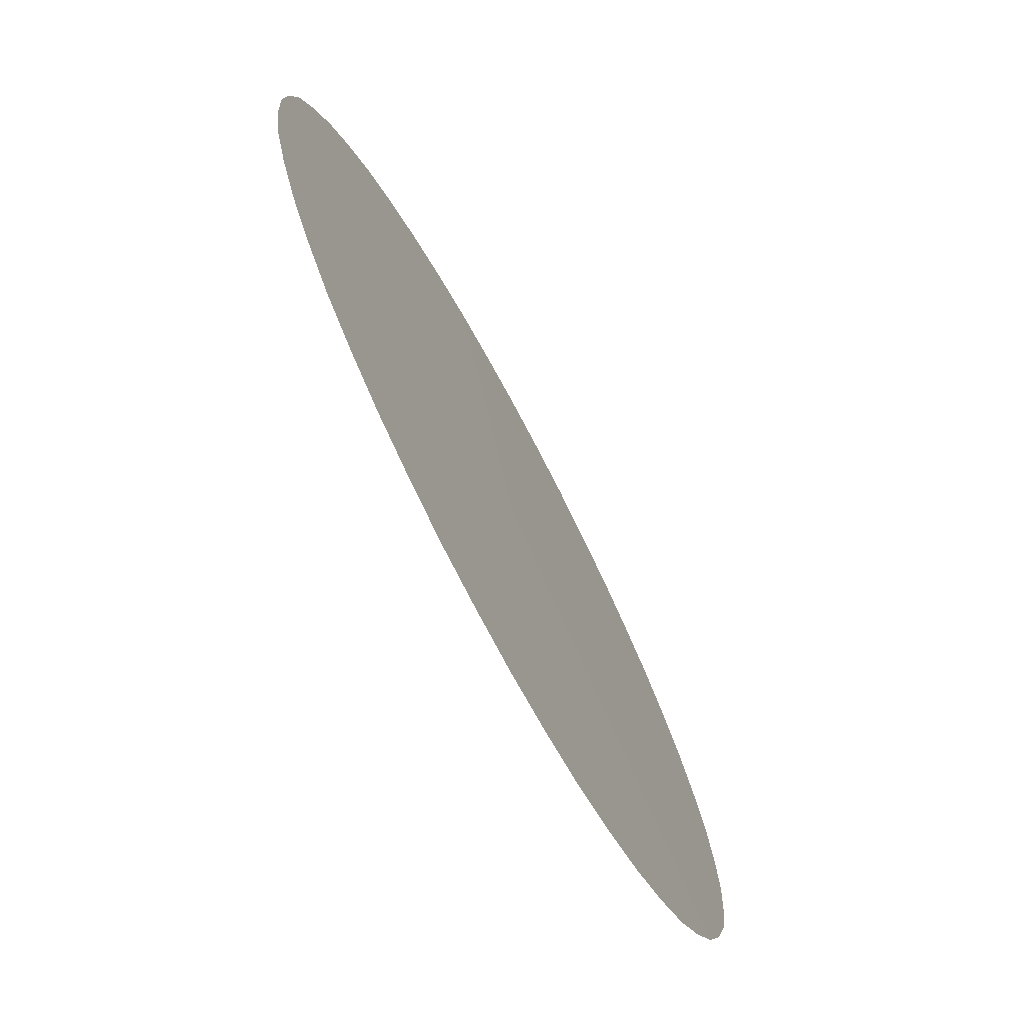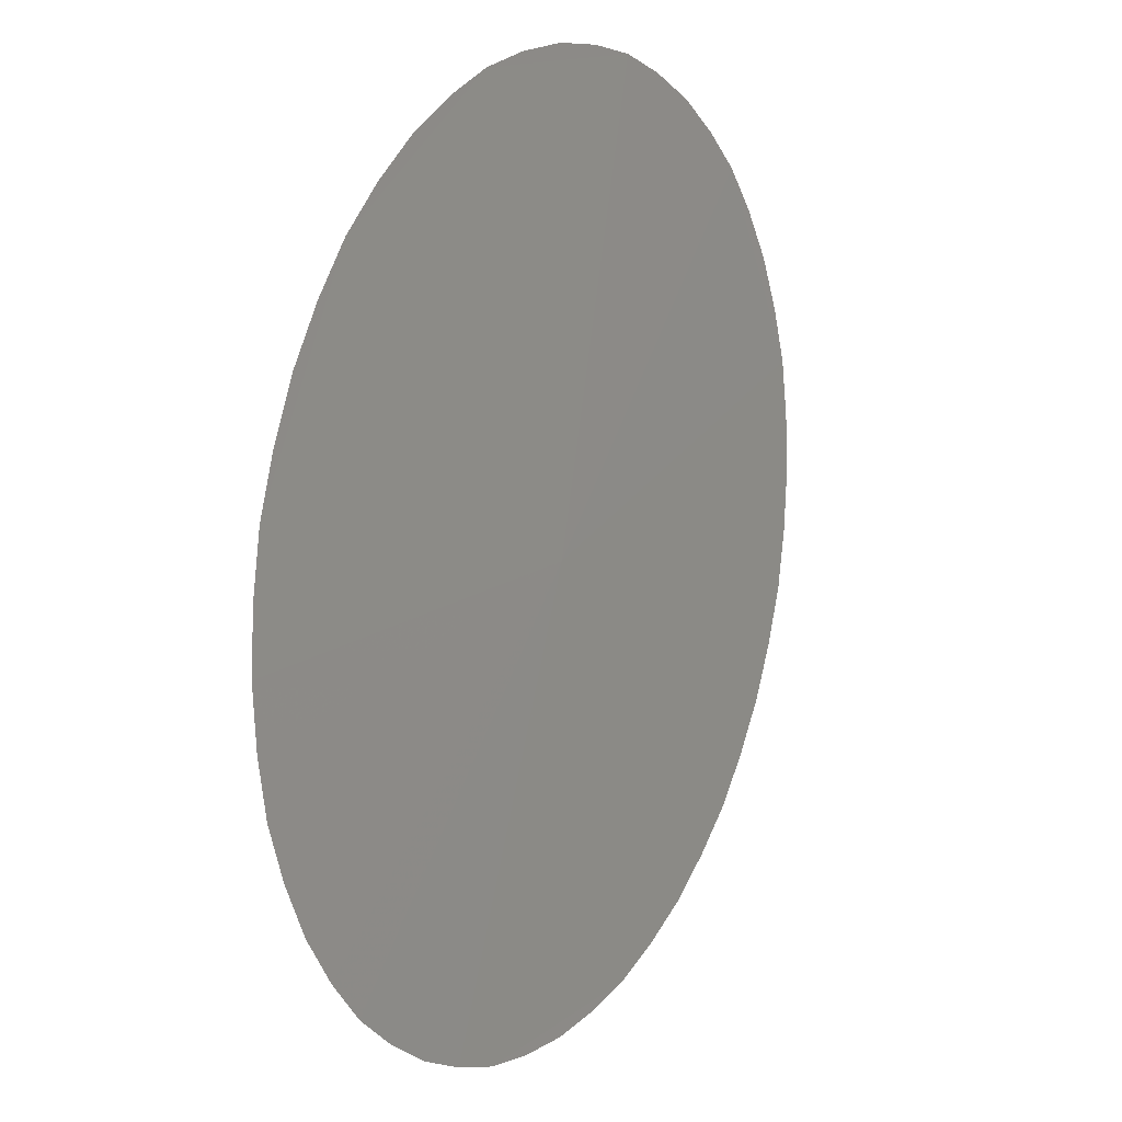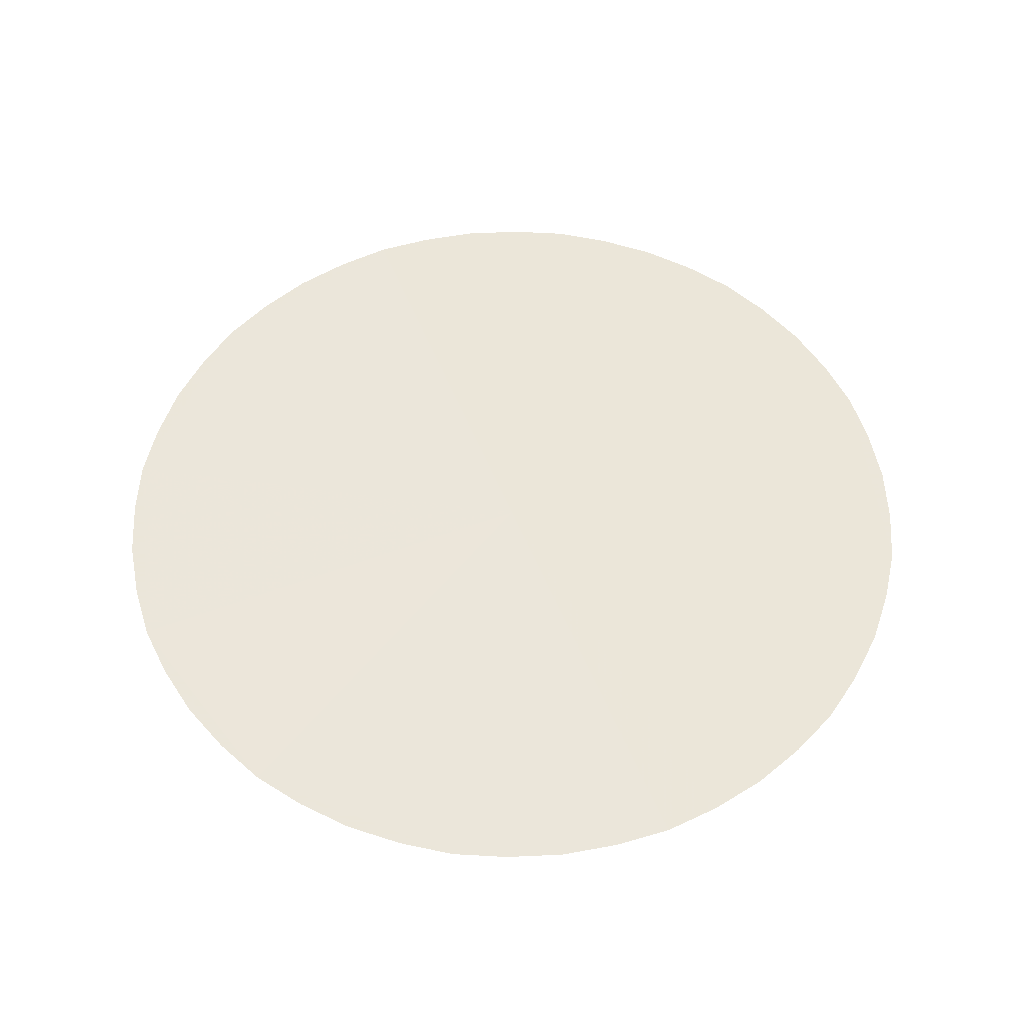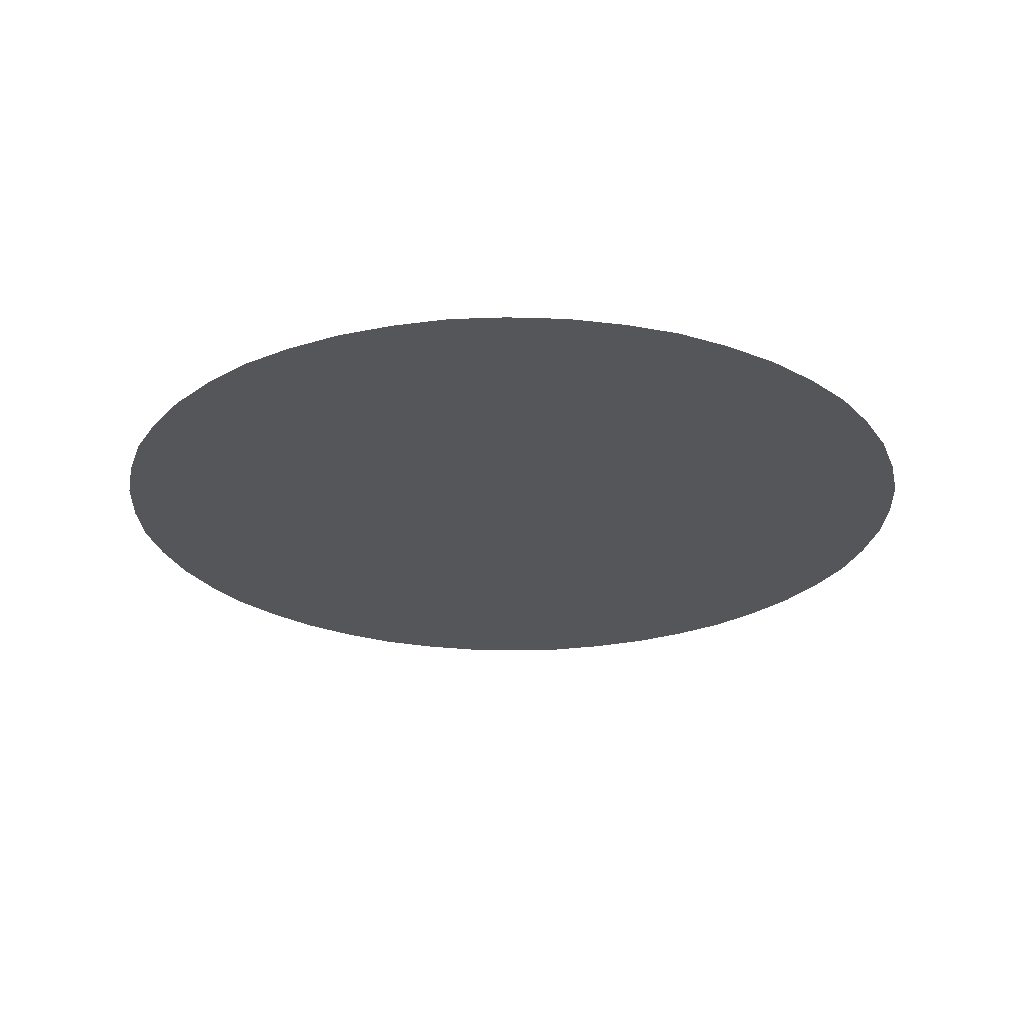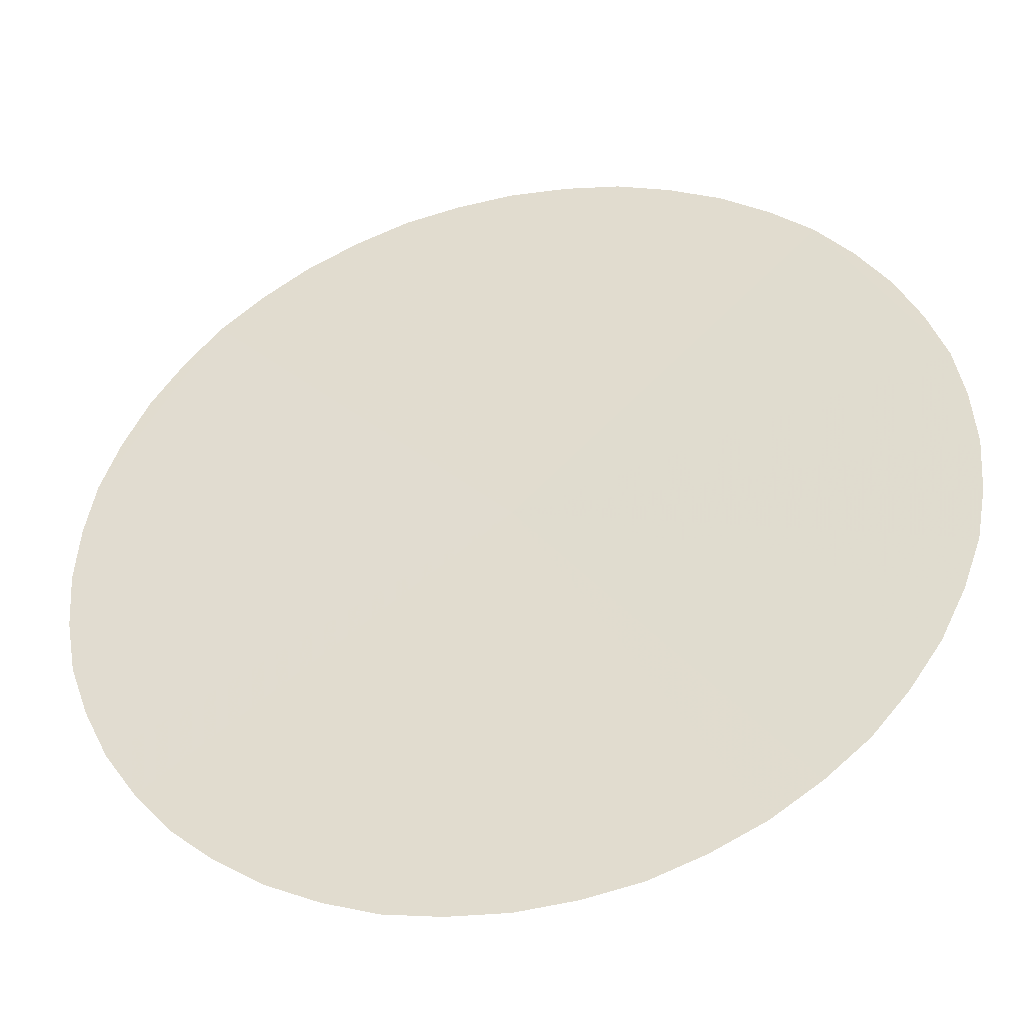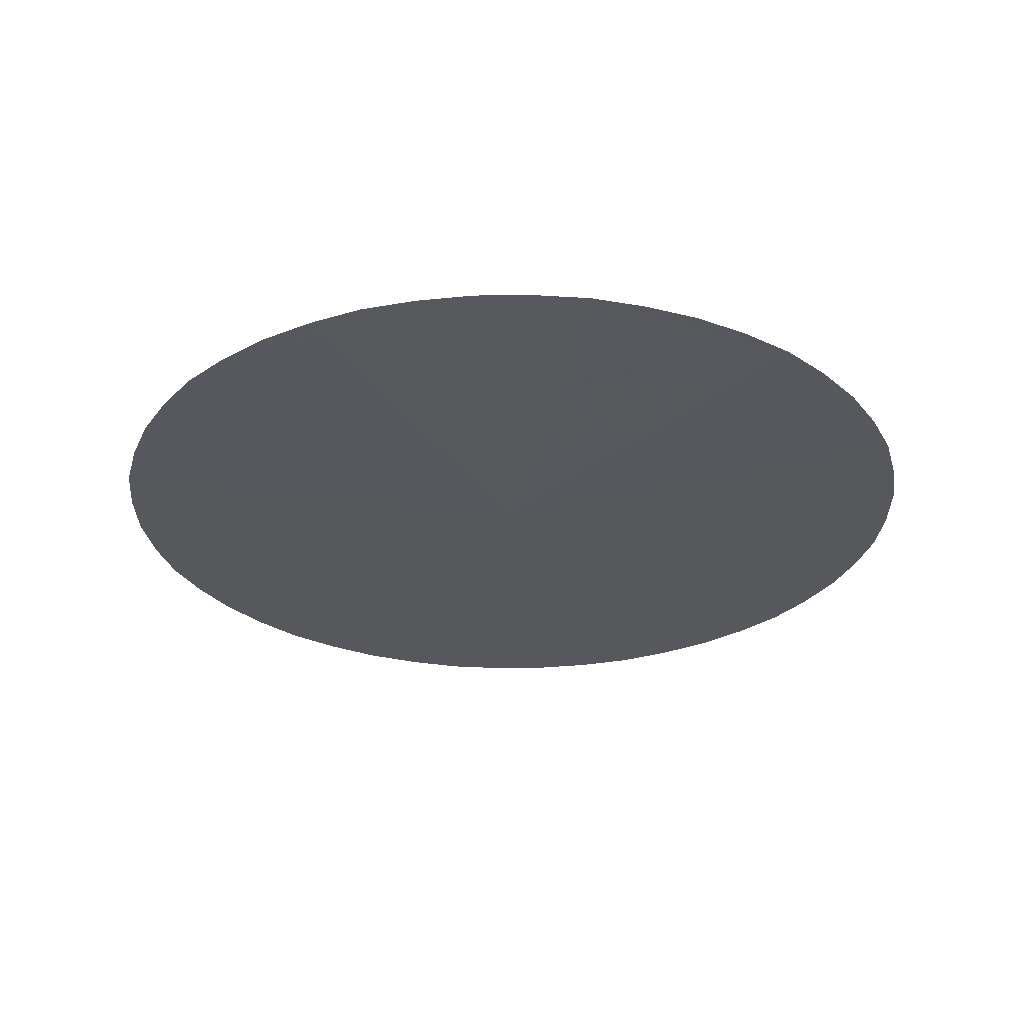
<metadata>
{"format":"obj","ext":"obj","renderer":"f3d","projection":"perspective","resolution":1024,"background":"white","views":[{"elev":-73.5,"azim":-61.9,"up":"+Z"},{"elev":13.4,"azim":-59.2,"up":"+Z"},{"elev":55.0,"azim":83.1,"up":"+Y"},{"elev":-25.4,"azim":143.0,"up":"+Y"},{"elev":-40.6,"azim":-166.9,"up":"+Z"},{"elev":-28.8,"azim":-85.1,"up":"+Y"}]}
</metadata>
<code>
g S01_Inside3_C08A
v 0 0.02615 -0
v -2.272 0.05806 -8.479
v -3.334 0.05806 -8.1
v -4.383 0.05806 -7.591
v -5.348 0.05806 -6.937
v -6.207 0.05806 -6.207
v -6.207 0.05806 -6.207
v -6.937 0.05806 -5.348
v -7.591 0.05806 -4.383
v -8.1 0.05806 -3.334
v -8.479 0.05806 -2.272
v -8.479 0.05806 -2.272
v -8.682 0.05806 -1.163
v -8.766 0.05806 1.4e-05
v -8.479 0.05806 2.272
v -8.682 0.05806 1.163
v -6.207 0.05806 6.207
v -8.479 0.05806 2.272
v -8.1 0.05806 3.334
v -7.591 0.05806 4.383
v -6.937 0.05806 5.348
v -2.272 0.05806 8.479
v -6.207 0.05806 6.207
v -5.348 0.05806 6.937
v -4.383 0.05806 7.591
v -3.334 0.05806 8.1
v 2.272 0.05806 8.479
v -2.272 0.05806 8.479
v 1.163 0.05806 8.682
v -1.163 0.05806 8.682
v 1e-05 0.05806 8.766
v 6.207 0.05806 6.207
v 2.272 0.05806 8.479
v 5.348 0.05806 6.937
v 4.383 0.05806 7.591
v 3.334 0.05806 8.1
v 8.479 0.05806 2.272
v 6.207 0.05806 6.207
v 8.1 0.05806 3.334
v 7.591 0.05806 4.383
v 6.937 0.05806 5.348
v 8.682 0.05806 -1.163
v 8.479 0.05806 -2.272
v 8.766 0.05806 -1.5e-05
v 8.682 0.05806 1.163
v 8.479 0.05806 2.272
v 6.937 0.05806 -5.348
v 6.207 0.05806 -6.207
v 7.591 0.05806 -4.383
v 8.1 0.05806 -3.334
v 8.479 0.05806 -2.272
v 3.334 0.05806 -8.1
v 2.272 0.05806 -8.479
v 4.383 0.05806 -7.591
v 5.348 0.05806 -6.937
v 6.207 0.05806 -6.207
v -2.272 0.05806 -8.479
v 2.272 0.05806 -8.479
v -1.163 0.05806 -8.682
v 1.163 0.05806 -8.682
v -1e-05 0.05806 -8.766
f 1 2 3
f 3 4 1
f 4 5 1
f 5 6 1
f 1 7 8
f 8 9 1
f 9 10 1
f 10 11 1
f 1 12 13
f 13 14 1
f 14 15 1
f 14 16 15
f 17 1 18
f 18 19 17
f 19 20 17
f 20 21 17
f 22 1 23
f 23 24 22
f 24 25 22
f 25 26 22
f 27 1 28
f 28 29 27
f 28 30 29
f 30 31 29
f 32 1 33
f 33 34 32
f 33 35 34
f 33 36 35
f 37 1 38
f 38 39 37
f 38 40 39
f 38 41 40
f 42 43 1
f 1 44 42
f 1 45 44
f 1 46 45
f 47 48 1
f 1 49 47
f 1 50 49
f 1 51 50
f 52 53 1
f 1 54 52
f 1 55 54
f 1 56 55
f 57 1 58
f 59 57 58
f 59 58 60
f 60 61 59

</code>
